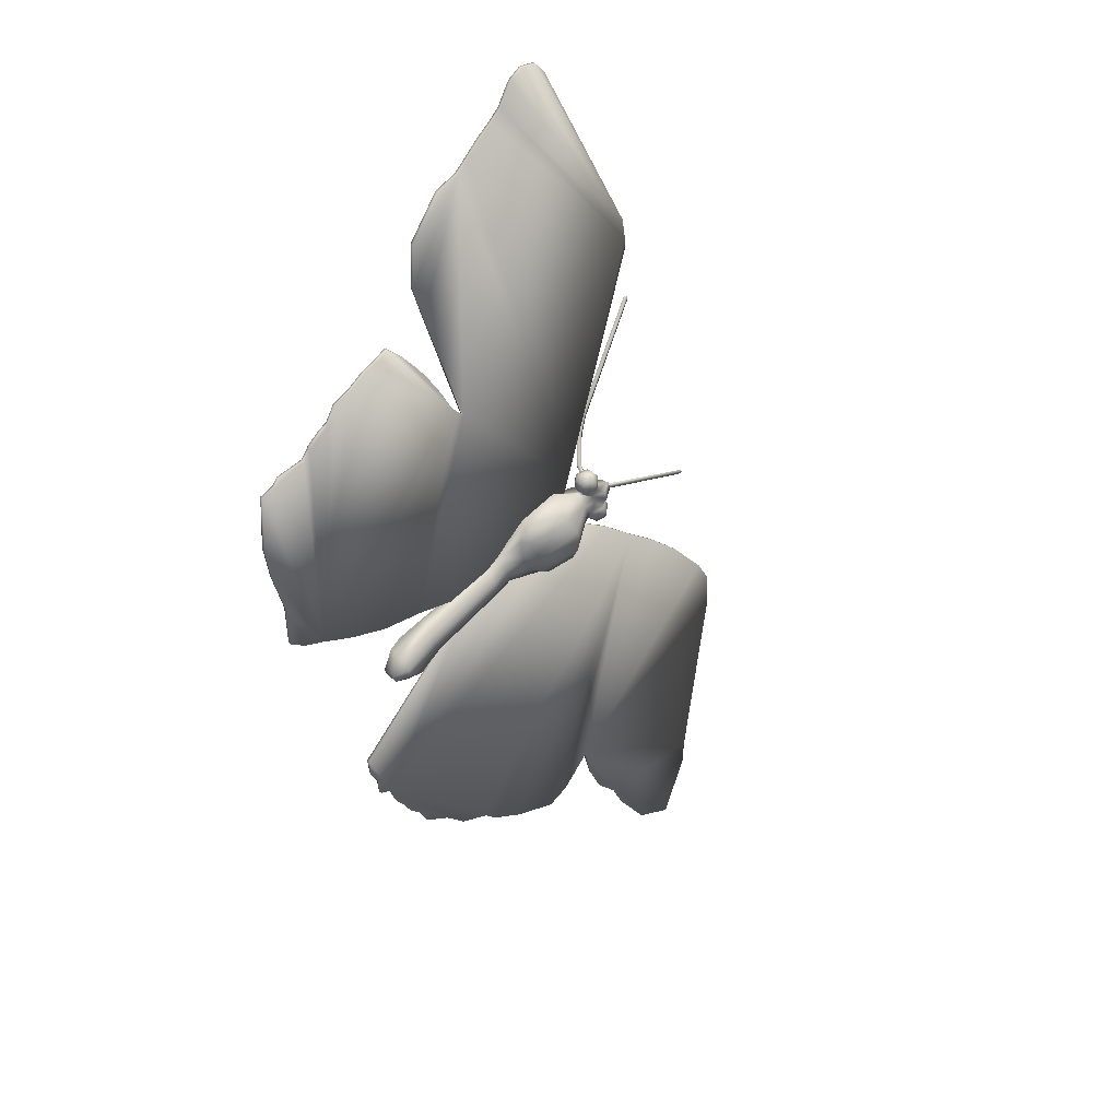
<metadata>
{"format":"obj","ext":"obj","renderer":"f3d","projection":"perspective","resolution":1024,"background":"white","views":[{"elev":-40.3,"azim":-60.5,"up":"+Y"}]}
</metadata>
<code>
v 0.05633 0.05469 0.06796
v 0.05908 0.05928 0.07786
v 0.05193 0.05751 0.08291
v 0.04814 0.05123 0.06936
v 0.03858 0.06098 0.0618
v 0.04022 0.053 0.07161
v 0.03793 0.05427 0.07234
v 0.03648 0.06141 0.06347
v 0.05839 0.07489 0.07228
v 0.05524 0.07027 0.06071
v 0.04668 0.07274 0.05927
v 0.05097 0.07911 0.07533
v 0.04357 0.05872 0.08386
v 0.0444 0.07062 0.08469
v 0.0428 0.07804 0.07694
v 0.04027 0.07694 0.07705
v 0.0418 0.07028 0.08438
v 0.0611 0.06471 0.06865
v 0.05501 0.0612 0.06012
v 0.0388 0.07231 0.06245
v 0.05285 0.07076 0.08391
v 0.0367 0.07183 0.06425
v 0.03853 0.07442 0.0706
v 0.04637 0.06006 0.05845
v 0.005956 0.08132 0.08683
v 0.007732 0.07297 0.09544
v 0.01542 0.07206 0.09211
v 0.01382 0.07948 0.08436
v -0.007434 0.0681 0.08619
v -0.001634 0.06233 0.09344
v -0.001018 0.07191 0.09418
v 0.006838 0.0598 0.09451
v 0.0146 0.06016 0.09128
v 0.001462 0.07496 0.07082
v 0.009822 0.07375 0.06987
v -0.004485 0.05774 0.08357
v 0.01245 0.07303 0.07046
v 0.01602 0.07814 0.08326
v 0.01418 0.07563 0.07684
v 0.0002482 0.06239 0.07029
v 0.008676 0.06245 0.06944
v -0.006452 0.0642 0.07581
v 0.01755 0.07148 0.09058
v 0.003025 0.05344 0.08089
v 0.01114 0.05444 0.07905
v -0.005476 0.07332 0.07629
v 0.01674 0.06056 0.0897
v 0.0597 0.06886 0.07859
v -0.002323 0.07794 0.08787
v 0.01357 0.05548 0.07858
v 0.01129 0.06272 0.06983
v 0.04099 0.05936 0.08349
v 0.2076 -0.1632 -0.2144
v 0.1812 -0.1779 -0.2248
v 0.1806 -0.1748 -0.2278
v 0.207 -0.1601 -0.2173
v 0.3471 -0.08309 -0.1564
v 0.3108 -0.111 -0.1791
v 0.3102 -0.1079 -0.182
v 0.3465 -0.07994 -0.1594
v 0.2356 -0.1538 -0.2099
v 0.2351 -0.1506 -0.2129
v 0.2777 -0.1301 -0.193
v 0.2771 -0.127 -0.1959
v 0.2615 -0.1353 -0.1953
v 0.2609 -0.1322 -0.1982
v 0.01773 0.02444 0.02607
v -0.006457 -0.038 -0.03623
v 0.004476 -0.07351 -0.07666
v 0.05456 0.05566 0.0522
v 0.1631 -0.1791 -0.2225
v 0.1297 0.08842 0.07223
v 0.08868 0.07231 0.0632
v 0.008085 -0.09905 -0.1049
v 0.03878 -0.1896 -0.2085
v 0.05699 -0.1934 -0.2163
v 0.07343 -0.192 -0.2181
v 0.0977 -0.1886 -0.2194
v 0.147 -0.1843 -0.2248
v 0.1379 -0.1851 -0.2237
v 0.07994 -0.1937 -0.2213
v 0.08818 -0.1955 -0.2249
v 0.1189 -0.1887 -0.2239
v 0.3483 -0.06428 -0.1364
v 0.3356 -0.0343 -0.1016
v 0.4647 -0.02549 -0.1182
v 0.514 -0.01621 -0.1183
v 0.5485 0.006689 -0.1006
v 0.5076 0.04227 -0.05403
v 0.4843 0.05155 -0.03931
v 0.4339 -0.02715 -0.1138
v 0.3681 -0.03778 -0.1119
v 0.4024 -0.03638 -0.1173
v 0.3267 0.1292 0.07623
v 0.2976 0.1376 0.09112
v 0.2682 0.1345 0.09373
v 0.2137 0.1206 0.08983
v 0.1712 0.1058 0.08249
v 0.1625 -0.176 -0.2254
v 0.1373 -0.1819 -0.2267
v 0.1183 -0.1856 -0.2268
v 0.09711 -0.1854 -0.2224
v 0.1464 -0.1812 -0.2278
v -0.007052 -0.03484 -0.03916
v 0.01713 0.0276 0.02313
v 0.05396 0.05881 0.04926
v 0.003881 -0.07035 -0.07959
v 0.08758 -0.1923 -0.2278
v 0.07934 -0.1905 -0.2242
v 0.07284 -0.1888 -0.2211
v 0.1707 0.1089 0.07955
v 0.2131 0.1238 0.08689
v 0.2676 0.1376 0.09079
v 0.297 0.1408 0.08818
v 0.3261 0.1324 0.0733
v 0.4837 0.05471 -0.04225
v 0.4333 -0.02399 -0.1167
v 0.4018 -0.03322 -0.1203
v 0.3675 -0.03462 -0.1148
v 0.335 -0.03115 -0.1045
v 0.1291 0.09158 0.06929
v 0.0564 -0.1902 -0.2193
v 0.03818 -0.1864 -0.2115
v 0.00749 -0.09589 -0.1078
v 0.08809 0.07547 0.06027
v 0.507 0.04543 -0.05696
v 0.5479 0.009848 -0.1036
v 0.5134 -0.01305 -0.1212
v 0.4641 -0.02233 -0.1212
v 0.3477 -0.06112 -0.1393
v -0.3334 -0.1477 -0.08801
v -0.3313 -0.1365 -0.07638
v -0.3319 -0.1333 -0.07932
v -0.334 -0.1445 -0.09095
v -0.4509 0.1585 0.2653
v -0.4418 0.1693 0.2751
v -0.4424 0.1725 0.2722
v -0.4515 0.1617 0.2624
v 0.01518 0.04114 0.03811
v 0.01577 0.03799 0.04104
v 0.005993 -0.04528 -0.04658
v 0.005399 -0.04212 -0.04952
v -0.3337 -0.08191 -0.01715
v -0.3424 -0.07122 -0.003891
v -0.343 -0.06807 -0.006826
v -0.3343 -0.07875 -0.02009
v -0.3347 -0.1312 -0.06994
v -0.3353 -0.128 -0.07287
v -0.3258 -0.1103 -0.04933
v -0.3264 -0.1072 -0.05226
v -0.1841 0.1807 0.2351
v -0.1937 0.1838 0.2404
v -0.4333 0.1219 0.2224
v -0.4254 0.09361 0.1903
v -0.4219 0.08325 0.1785
v -0.2033 0.007666 0.05282
v -0.01649 0.06053 0.07184
v -0.3302 -0.1024 -0.03996
v -0.1398 -0.1672 -0.1483
v -0.03191 -0.07101 -0.06659
v -0.4262 0.1733 0.2762
v -0.4495 0.147 0.2527
v -0.4369 0.1323 0.2343
v -0.2154 0.1879 0.2492
v -0.2867 -0.166 -0.1172
v -0.255 -0.172 -0.13
v -0.2103 -0.1763 -0.1438
v -0.2211 0.002532 0.0509
v -0.056 -0.09463 -0.08713
v -0.4308 0.1091 0.2081
v -0.341 -0.03091 0.0392
v -0.3426 -0.04094 0.02874
v -0.3408 -0.05618 0.01198
v -0.1259 -0.1581 -0.1412
v -0.1095 -0.1466 -0.1322
v -0.08233 -0.1244 -0.1139
v -0.3341 -0.08823 -0.02387
v -0.3315 -0.1011 -0.03822
v -0.4249 0.06449 0.1589
v -0.4044 0.03153 0.1192
v -0.3685 0.01769 0.09708
v -0.332 0.01519 0.08698
v -0.2467 0.0005397 0.05393
v -0.2782 -0.003605 0.05587
v -0.2973 -0.007368 0.05569
v -0.3185 -0.01224 0.05473
v -0.3405 -0.01958 0.0513
v -0.1735 -0.1877 -0.1634
v -0.1566 -0.18 -0.1586
v -0.4314 0.1123 0.2052
v -0.4339 0.1251 0.2195
v -0.426 0.09677 0.1874
v -0.1943 0.187 0.2375
v -0.4375 0.1355 0.2314
v -0.216 0.191 0.2463
v -0.0566 -0.09147 -0.09007
v -0.08293 -0.1213 -0.1168
v -0.1101 -0.1434 -0.1351
v -0.1265 -0.1549 -0.1442
v -0.1404 -0.1641 -0.1512
v -0.3414 -0.05302 0.009042
v -0.3432 -0.03778 0.0258
v -0.3416 -0.02775 0.03627
v -0.2217 0.005691 0.04796
v -0.3326 0.01834 0.08405
v -0.369 0.02085 0.09414
v -0.405 0.03468 0.1163
v -0.4255 0.06765 0.1559
v -0.4225 0.08641 0.1755
v -0.2039 0.01082 0.04988
v -0.3308 -0.09928 -0.04289
v -0.4501 0.1502 0.2498
v -0.4268 0.1764 0.2733
v -0.3411 -0.01642 0.04837
v -0.3191 -0.009078 0.0518
v -0.2979 -0.004209 0.05275
v -0.2788 -0.0004456 0.05294
v -0.2473 0.003698 0.051
v -0.03251 -0.06785 -0.06952
v -0.01708 0.06369 0.06891
v -0.1847 0.1839 0.2322
v -0.3321 -0.09791 -0.04116
v -0.3347 -0.08507 -0.02681
v -0.2556 -0.1688 -0.133
v -0.2109 -0.1732 -0.1467
v -0.2872 -0.1629 -0.1202
v -0.1741 -0.1845 -0.1664
v -0.1572 -0.1768 -0.1616
v -0.0282 0.02487 0.01805
v -0.02183 0.04625 0.03883
v -0.008114 0.0572 0.0357
v -0.01759 0.02605 0.005206
v 0.0005114 0.04959 0.07095
v -0.03559 -0.1164 -0.1374
v -0.04674 -0.1105 -0.1196
v -0.04031 -0.08956 -0.09761
v -0.02764 -0.09022 -0.1089
v -0.01969 -0.02263 -0.01117
v -0.02812 0.001632 0.0231
v -0.02073 -0.01422 -0.01671
v -0.02635 -0.001807 0.03053
v -0.01733 -0.007907 0.01253
v -0.01476 -0.01287 0.02352
v -0.01837 -0.0361 -0.02468
v -0.0198 -0.02741 -0.03236
v -0.03001 -0.05849 -0.06499
v -0.02823 -0.06776 -0.05533
v 0.02262 0.05966 0.08155
v 0.02616 0.06205 0.0946
v -0.001256 0.03006 -0.00607
v -0.00759 -0.01251 -0.02273
v 0.002148 -0.04397 -0.02818
v -0.005633 -0.04348 -0.02608
v -0.01476 -0.07754 -0.05836
v -0.007084 -0.07802 -0.06044
v 0.004625 -0.06056 -0.07425
v -0.01015 -0.05882 -0.07646
v -0.0005707 -0.027 -0.04196
v 0.01277 -0.02942 -0.04112
v -0.0003223 -0.01634 0.006306
v 0.003544 -0.01497 0.02133
v -0.04755 -0.1344 -0.1191
v -0.0492 -0.1244 -0.1274
v -0.0376 -0.1374 -0.1423
v -0.03543 -0.1504 -0.1314
v -0.03818 -0.09926 -0.08596
v 0.01071 0.0699 0.03265
v 0.0198 0.04549 0.07318
v -0.003638 -0.09178 -0.1074
v -0.01984 -0.09064 -0.1109
v -0.02399 -0.1116 -0.09062
v -0.01621 -0.1121 -0.09272
v 0.02777 0.07778 0.09813
v 0.02599 0.08394 0.08984
v 0.02259 0.08063 0.07705
v 0.01863 0.07829 0.0777
v 0.006817 -0.06984 -0.06468
v -0.0009086 -0.1016 -0.096
v 0.003347 0.09408 0.07685
v 0.0009208 0.09409 0.07311
v 0.01751 0.07683 0.07368
v -0.0956 0.2151 0.1903
v -0.09697 0.2151 0.1883
v -0.09683 0.2139 0.1872
v -0.09475 0.2139 0.1904
v -0.005496 -0.02761 -0.01138
v 0.003749 -0.02807 -0.01376
v 0.00882 -0.0168 0.003956
v 0.08469 0.1339 0.07005
v 0.08536 0.1344 0.06457
v 0.07065 0.1191 0.06056
v 0.07031 0.1187 0.06603
v 0.03659 0.055 0.02427
v 0.05212 0.01015 0.03946
v 0.05491 0.03752 0.04489
v 0.04519 0.04732 0.05945
v 0.04117 0.007498 0.05158
v 0.0733 0.1154 0.06028
v 0.07307 0.1155 0.06482
v 0.04968 0.09175 0.06495
v 0.05004 0.09167 0.06054
v -0.03119 -0.1454 -0.1149
v -0.02762 -0.1509 -0.1334
v -0.02341 -0.1459 -0.117
v 0.03693 0.07739 0.09585
v 0.03516 0.08355 0.08757
v -0.01454 0.1233 0.08232
v -0.01158 0.1228 0.08701
v 0.00759 0.09603 0.07605
v 0.004628 0.09654 0.07136
v -0.003531 0.009699 0.06301
v 0.01597 0.008296 0.06526
v -0.02083 0.1392 0.09709
v -0.02432 0.1365 0.09753
v -0.015 0.1199 0.08728
v 0.0212 0.07935 0.07187
v 0.03174 0.08017 0.0747
v 0.03038 0.07889 0.06966
v 0.1756 0.2012 0.1199
v 0.1741 0.2029 0.1206
v 0.1725 0.2027 0.1215
v 0.1749 0.2003 0.1205
v 0.04581 0.09413 0.06625
v 0.03526 0.07742 0.0734
v 0.02722 0.02385 -0.006247
v 0.04259 0.02133 -0.000104
v 0.01576 -0.01599 -0.02601
v 0.08813 0.1308 0.06435
v 0.08766 0.1309 0.06879
v -0.02982 -0.1379 -0.1444
v -0.09159 0.2163 0.19
v -0.09535 0.2171 0.1875
v -0.09354 0.2167 0.19
v -0.09438 0.2168 0.1861
v 0.02511 0.007834 0.06291
v 0.02897 0.04511 0.07091
v 0.04615 0.09452 0.06077
v 0.04267 -0.001909 0.00494
v 0.01669 -0.02439 -0.02045
v 0.04899 0.04271 0.02081
v 0.03187 0.05919 0.07918
v 0.0353 0.06159 0.09225
v -0.01722 0.1199 0.08349
v -0.02685 0.1365 0.09381
v -0.02398 0.1398 0.09253
v 0.01985 0.06944 0.0303
v 0.00799 0.0296 -0.008445
v 0.1744 0.2031 0.1177
v 0.1759 0.2012 0.1176
v 0.1752 0.2002 0.117
v 0.1731 0.203 0.1171
v 0.03426 0.07604 0.06943
v -0.009465 -0.1128 -0.1296
v -0.02779 -0.1168 -0.1394
v 0.001657 -0.01298 -0.02511
v -0.01191 -0.1266 -0.1374
v -0.006689 -0.1319 -0.1153
v -0.01025 -0.1367 -0.129
v 0.0144 -0.03811 -0.03349
v 0.02994 -0.01507 0.01209
v 0.01279 -0.01544 0.01895
v 0.02737 -0.01011 0.001103
v 0.04446 -0.005274 0.01245
v -0.0441 -0.1295 -0.1054
v -0.008352 -0.02651 -0.03985
v -0.01794 -0.05833 -0.07436
v -0.01867 0.01369 0.05762
v -0.0159 0.04099 0.06297
f 2 3 4
f 1 2 4
f 6 7 8
f 5 6 8
f 10 11 12
f 9 10 12
f 3 13 6
f 4 3 6
f 15 16 17
f 14 15 17
f 18 1 19
f 11 20 15
f 12 11 15
f 12 15 14
f 21 12 14
f 18 2 1
f 16 15 20
f 23 16 20
f 22 23 20
f 4 6 5
f 24 4 5
f 26 27 28
f 25 26 28
f 29 30 31
f 32 33 27
f 26 32 27
f 25 28 35
f 34 25 35
f 29 36 30
f 28 38 39
f 35 28 39
f 37 35 39
f 34 35 41
f 40 34 41
f 29 42 36
f 27 43 38
f 28 27 38
f 40 41 45
f 44 40 45
f 29 46 42
f 33 47 43
f 27 33 43
f 18 9 48
f 29 31 49
f 44 45 33
f 32 44 33
f 29 49 46
f 45 50 47
f 33 45 47
f 46 34 40
f 42 46 40
f 49 25 34
f 46 49 34
f 41 51 50
f 45 41 50
f 42 40 44
f 36 42 44
f 31 26 25
f 49 31 25
f 35 37 51
f 41 35 51
f 36 44 32
f 30 36 32
f 30 32 26
f 31 30 26
f 18 10 9
f 13 52 7
f 6 13 7
f 1 4 24
f 19 1 24
f 48 21 3
f 2 48 3
f 5 8 22
f 20 5 22
f 9 12 21
f 48 9 21
f 19 24 11
f 10 19 11
f 14 17 52
f 13 14 52
f 18 19 10
f 24 5 20
f 11 24 20
f 21 14 13
f 3 21 13
f 18 48 2
f 54 55 56
f 53 54 56
f 58 59 60
f 57 58 60
f 53 56 62
f 61 53 62
f 63 64 59
f 58 63 59
f 65 66 64
f 63 65 64
f 61 62 66
f 65 61 66
f 68 69 70
f 67 68 70
f 54 53 71
f 76 77 78
f 75 76 78
f 74 75 78
f 69 74 78
f 70 69 78
f 73 70 78
f 72 73 78
f 65 72 78
f 61 65 78
f 53 61 78
f 79 71 80
f 82 78 77
f 81 82 77
f 71 53 78
f 80 71 78
f 83 80 78
f 84 85 72
f 57 84 72
f 58 57 72
f 63 58 72
f 65 63 72
f 89 90 91
f 88 89 91
f 87 88 91
f 86 87 91
f 98 72 85
f 97 98 85
f 96 97 85
f 95 96 85
f 94 95 85
f 90 94 85
f 91 90 85
f 93 91 85
f 92 93 85
f 101 102 56
f 100 101 56
f 99 100 56
f 103 100 99
f 105 106 107
f 104 105 107
f 109 110 102
f 108 109 102
f 119 120 121
f 118 119 121
f 117 118 121
f 116 117 121
f 115 116 121
f 114 115 121
f 113 114 121
f 112 113 121
f 111 112 121
f 62 56 102
f 66 62 102
f 121 66 102
f 125 121 102
f 106 125 102
f 107 106 102
f 124 107 102
f 123 124 102
f 122 123 102
f 110 122 102
f 129 117 116
f 128 129 116
f 127 128 116
f 126 127 116
f 66 121 120
f 64 66 120
f 59 64 120
f 60 59 120
f 130 60 120
f 55 99 56
f 90 116 115
f 94 90 115
f 98 111 121
f 72 98 121
f 74 124 123
f 75 74 123
f 89 126 116
f 90 89 116
f 72 121 125
f 73 72 125
f 94 115 114
f 95 94 114
f 97 112 111
f 98 97 111
f 69 107 124
f 74 69 124
f 67 70 106
f 105 67 106
f 104 107 69
f 68 104 69
f 96 113 112
f 97 96 112
f 95 114 113
f 96 95 113
f 88 127 126
f 89 88 126
f 73 125 106
f 70 73 106
f 68 67 105
f 104 68 105
f 71 99 55
f 54 71 55
f 79 103 99
f 71 79 99
f 78 102 101
f 83 78 101
f 83 101 100
f 80 83 100
f 80 100 103
f 79 80 103
f 93 118 117
f 91 93 117
f 91 117 129
f 86 91 129
f 86 129 128
f 87 86 128
f 92 119 118
f 93 92 118
f 85 120 119
f 92 85 119
f 81 109 108
f 82 81 108
f 75 123 122
f 76 75 122
f 76 122 110
f 77 76 110
f 77 110 109
f 81 77 109
f 82 108 102
f 78 82 102
f 87 128 127
f 88 87 127
f 57 60 130
f 84 57 130
f 84 130 120
f 85 84 120
f 132 133 134
f 131 132 134
f 136 137 138
f 135 136 138
f 140 141 142
f 139 140 142
f 144 145 146
f 143 144 146
f 147 148 133
f 132 147 133
f 149 150 148
f 147 149 148
f 155 156 157
f 154 155 157
f 153 154 157
f 152 153 157
f 151 152 157
f 158 149 159
f 143 158 159
f 140 157 160
f 141 140 160
f 162 163 164
f 135 162 164
f 136 135 164
f 161 136 164
f 166 167 159
f 165 166 159
f 131 165 159
f 132 131 159
f 149 132 159
f 160 157 156
f 169 160 156
f 168 169 156
f 170 154 153
f 147 132 149
f 176 169 168
f 175 176 168
f 174 175 168
f 159 174 168
f 173 159 168
f 172 173 168
f 171 172 168
f 178 158 143
f 177 178 143
f 182 156 155
f 181 182 155
f 180 181 155
f 179 180 155
f 187 171 168
f 186 187 168
f 185 186 168
f 184 185 168
f 183 184 168
f 163 153 152
f 164 163 152
f 144 143 159
f 173 144 159
f 189 159 167
f 188 189 167
f 190 191 192
f 191 194 195
f 193 191 195
f 202 203 204
f 201 202 204
f 200 201 204
f 199 200 204
f 198 199 204
f 197 198 204
f 196 197 204
f 208 209 210
f 207 208 210
f 206 207 210
f 205 206 210
f 146 200 150
f 211 146 150
f 213 195 194
f 137 213 194
f 138 137 194
f 212 138 194
f 218 204 203
f 217 218 203
f 216 217 203
f 215 216 203
f 214 215 203
f 142 219 220
f 139 142 220
f 221 220 210
f 193 221 210
f 191 193 210
f 192 191 210
f 209 192 210
f 201 200 146
f 145 201 146
f 204 210 220
f 196 204 220
f 219 196 220
f 223 146 211
f 222 223 211
f 155 209 208
f 179 155 208
f 163 194 191
f 153 163 191
f 135 138 212
f 162 135 212
f 154 192 209
f 155 154 209
f 153 191 190
f 170 153 190
f 179 208 207
f 180 179 207
f 162 212 194
f 163 162 194
f 170 190 192
f 154 170 192
f 181 206 205
f 182 181 205
f 180 207 206
f 181 180 206
f 182 205 210
f 156 182 210
f 168 204 218
f 183 168 218
f 185 216 215
f 186 185 215
f 156 210 204
f 168 156 204
f 183 218 217
f 184 183 217
f 186 215 214
f 187 186 214
f 184 217 216
f 185 184 216
f 158 211 150
f 149 158 150
f 143 146 223
f 177 143 223
f 178 222 211
f 158 178 211
f 177 223 222
f 178 177 222
f 166 224 225
f 167 166 225
f 131 134 226
f 165 131 226
f 167 225 227
f 188 167 227
f 165 226 224
f 166 165 224
f 176 197 196
f 169 176 196
f 189 228 200
f 159 189 200
f 159 200 199
f 174 159 199
f 175 198 197
f 176 175 197
f 169 196 219
f 160 169 219
f 141 160 219
f 142 141 219
f 188 227 228
f 189 188 228
f 174 199 198
f 175 174 198
f 152 193 195
f 164 152 195
f 139 220 157
f 140 139 157
f 151 221 193
f 152 151 193
f 164 195 213
f 161 164 213
f 157 220 221
f 151 157 221
f 161 213 137
f 136 161 137
f 148 150 133
f 227 225 200
f 228 227 200
f 133 150 200
f 134 133 200
f 226 134 200
f 224 226 200
f 225 224 200
f 171 203 202
f 172 171 202
f 172 202 201
f 173 172 201
f 187 214 203
f 171 187 203
f 173 201 145
f 144 173 145
f 230 231 232
f 229 230 232
f 233 50 51
f 231 233 51
f 235 236 237
f 234 235 237
f 239 229 240
f 238 239 240
f 239 242 243
f 241 239 243
f 232 240 229
f 245 246 247
f 244 245 247
f 47 248 249
f 232 250 251
f 240 232 251
f 253 254 255
f 252 253 255
f 257 258 259
f 256 257 259
f 243 260 261
f 263 264 265
f 262 263 265
f 246 236 266
f 247 246 266
f 244 247 254
f 253 244 254
f 231 267 250
f 232 231 250
f 233 268 248
f 50 233 248
f 256 269 270
f 257 256 270
f 254 271 272
f 255 254 272
f 43 273 274
f 38 43 274
f 47 249 273
f 43 47 273
f 275 276 38
f 274 275 38
f 255 272 278
f 277 255 278
f 280 281 276
f 279 280 276
f 283 284 285
f 282 283 285
f 286 287 288
f 260 286 288
f 290 291 292
f 289 290 292
f 293 22 8
f 295 296 297
f 294 295 297
f 299 300 301
f 298 299 301
f 265 303 304
f 302 265 304
f 273 305 306
f 274 273 306
f 308 309 310
f 307 308 310
f 243 261 312
f 311 243 312
f 314 315 308
f 313 314 308
f 275 317 318
f 316 275 318
f 320 321 322
f 319 320 322
f 323 317 324
f 300 323 324
f 325 326 327
f 8 296 293
f 329 299 298
f 328 329 298
f 264 330 303
f 265 264 303
f 285 314 313
f 331 285 313
f 39 38 276
f 309 275 316
f 310 309 316
f 333 331 334
f 332 333 334
f 312 335 336
f 268 312 336
f 298 301 337
f 291 298 337
f 339 327 326
f 338 339 326
f 326 325 293
f 340 326 293
f 291 337 323
f 292 291 323
f 268 336 341
f 248 268 341
f 248 341 342
f 249 248 342
f 343 280 279
f 315 343 279
f 253 286 238
f 244 253 238
f 345 307 343
f 344 345 343
f 267 346 347
f 250 267 347
f 349 350 351
f 348 349 351
f 301 352 318
f 337 301 318
f 354 270 269
f 353 354 269
f 352 324 23
f 22 352 23
f 350 328 290
f 351 350 290
f 237 270 354
f 234 237 354
f 334 345 344
f 284 334 344
f 37 39 276
f 281 37 276
f 258 355 327
f 259 258 327
f 356 330 354
f 353 269 278
f 356 353 278
f 358 356 278
f 357 358 278
f 357 304 303
f 358 357 303
f 325 347 346
f 293 325 346
f 17 305 342
f 52 17 342
f 358 303 330
f 356 358 330
f 354 353 356
f 52 342 341
f 359 339 287
f 252 359 287
f 306 16 324
f 317 306 324
f 7 341 336
f 278 272 304
f 357 278 304
f 347 325 327
f 355 347 327
f 341 7 52
f 360 361 288
f 259 327 339
f 359 259 339
f 296 7 336
f 362 288 287
f 339 362 287
f 293 346 318
f 22 293 318
f 352 22 318
f 296 336 335
f 297 296 335
f 288 362 360
f 16 306 305
f 17 16 305
f 297 335 361
f 360 297 361
f 315 279 309
f 308 315 309
f 249 342 305
f 273 249 305
f 302 304 272
f 271 302 272
f 292 323 300
f 299 292 300
f 363 360 362
f 338 363 362
f 294 297 360
f 363 294 360
f 289 292 299
f 329 289 299
f 260 288 361
f 261 260 361
f 282 285 331
f 333 282 331
f 279 276 275
f 309 279 275
f 262 265 302
f 364 262 302
f 331 313 345
f 334 331 345
f 365 251 355
f 258 365 355
f 322 329 328
f 350 322 328
f 348 320 319
f 349 348 319
f 294 363 338
f 295 294 338
f 340 295 338
f 326 340 338
f 23 324 16
f 321 289 329
f 322 321 329
f 250 347 355
f 251 250 355
f 344 343 315
f 314 344 315
f 364 302 271
f 266 364 271
f 307 310 280
f 343 307 280
f 274 306 317
f 275 274 317
f 348 351 321
f 320 348 321
f 337 318 317
f 323 337 317
f 340 293 296
f 295 340 296
f 362 339 338
f 328 298 291
f 290 328 291
f 252 287 286
f 253 252 286
f 332 334 284
f 283 332 284
f 310 316 281
f 280 310 281
f 283 282 333
f 332 283 333
f 284 344 314
f 285 284 314
f 234 354 330
f 264 234 330
f 351 290 289
f 321 351 289
f 312 261 361
f 335 312 361
f 296 8 7
f 300 324 352
f 301 300 352
f 319 322 350
f 349 319 350
f 316 318 346
f 267 316 346
f 313 308 307
f 345 313 307
f 238 286 260
f 242 238 260
f 257 270 237
f 366 257 237
f 311 312 268
f 233 311 268
f 263 235 234
f 366 237 236
f 246 366 236
f 359 277 256
f 259 359 256
f 263 234 264
f 47 50 248
f 365 366 246
f 245 365 246
f 247 266 271
f 254 247 271
f 244 238 240
f 245 244 240
f 364 266 236
f 262 364 236
f 263 262 236
f 235 263 236
f 281 316 267
f 37 281 267
f 231 37 267
f 277 278 269
f 256 277 269
f 258 257 366
f 365 258 366
f 243 242 260
f 251 365 245
f 240 251 245
f 252 255 277
f 359 252 277
f 242 239 238
f 229 239 241
f 230 229 241
f 368 230 241
f 367 368 241
f 241 243 311
f 367 241 311
f 367 311 233
f 368 367 233
f 368 233 231
f 230 368 231
f 37 231 51

</code>
